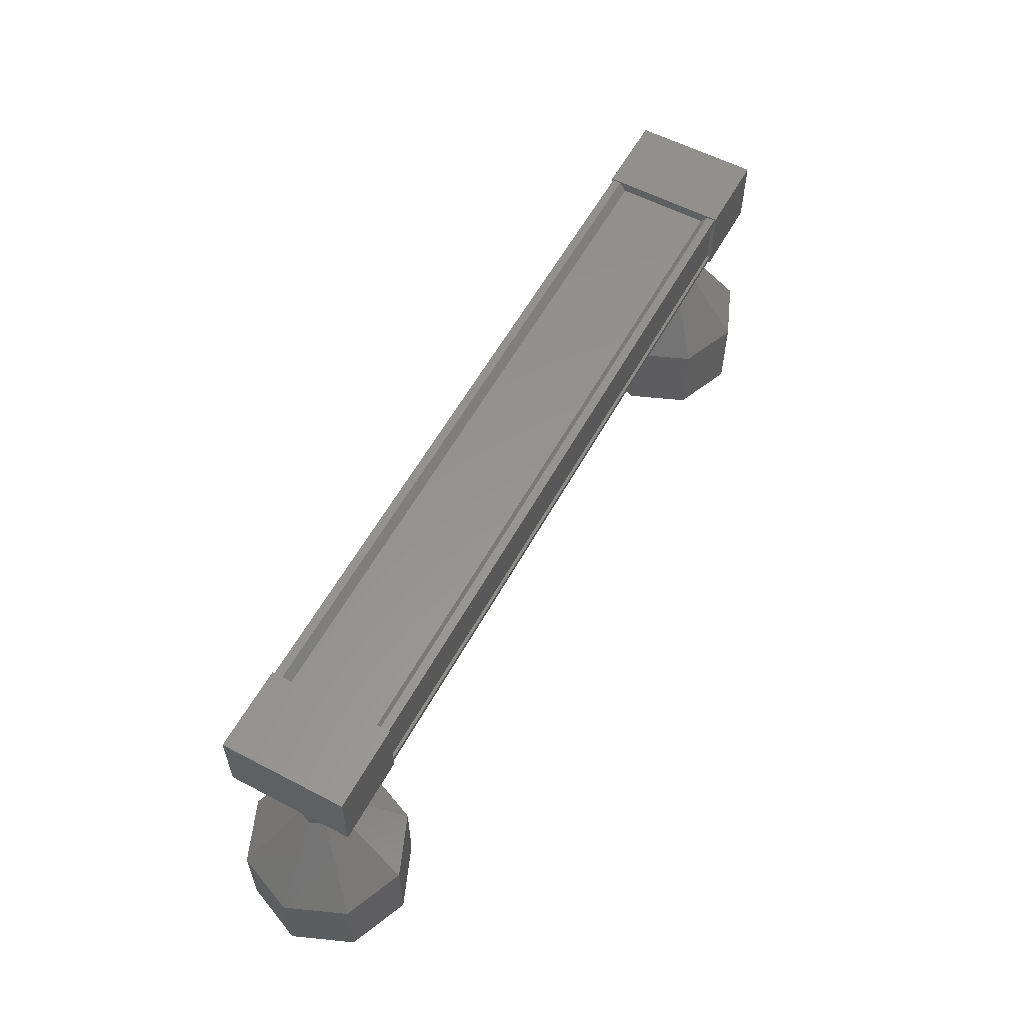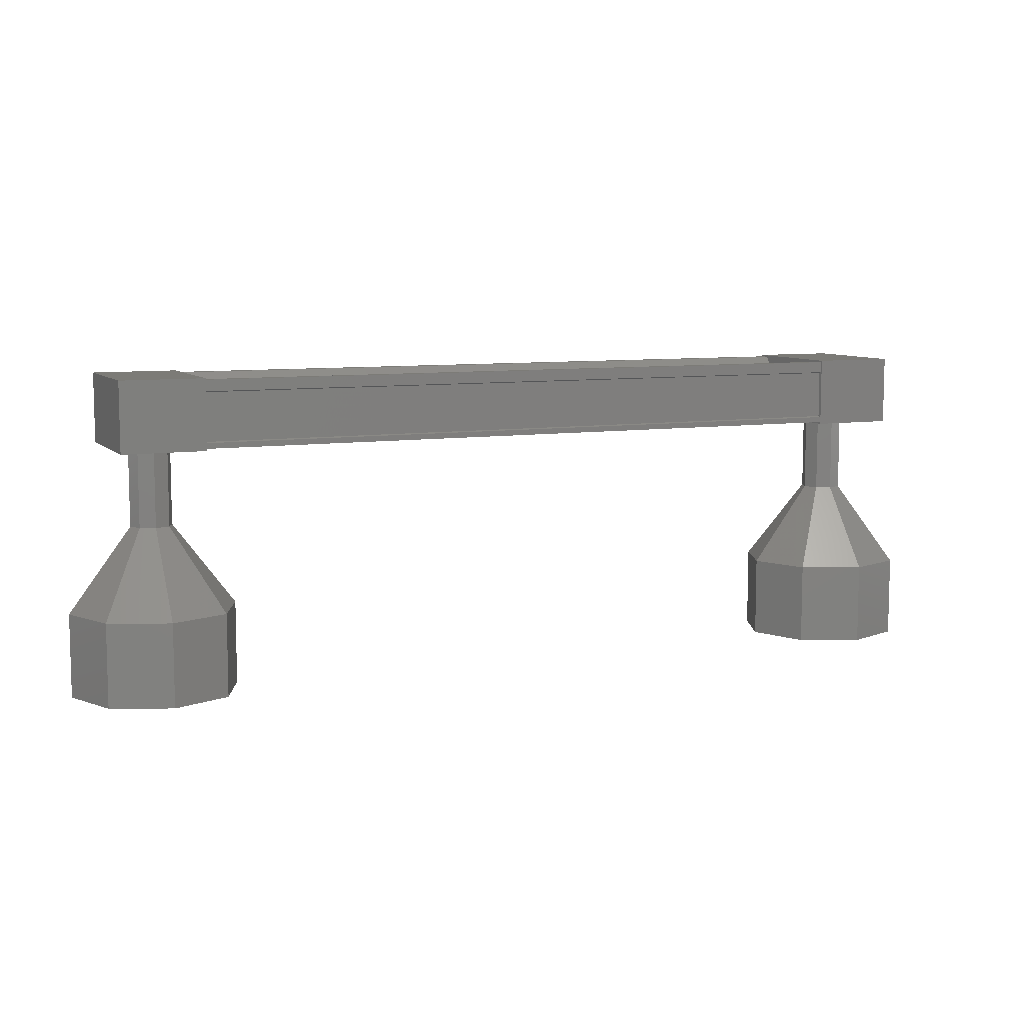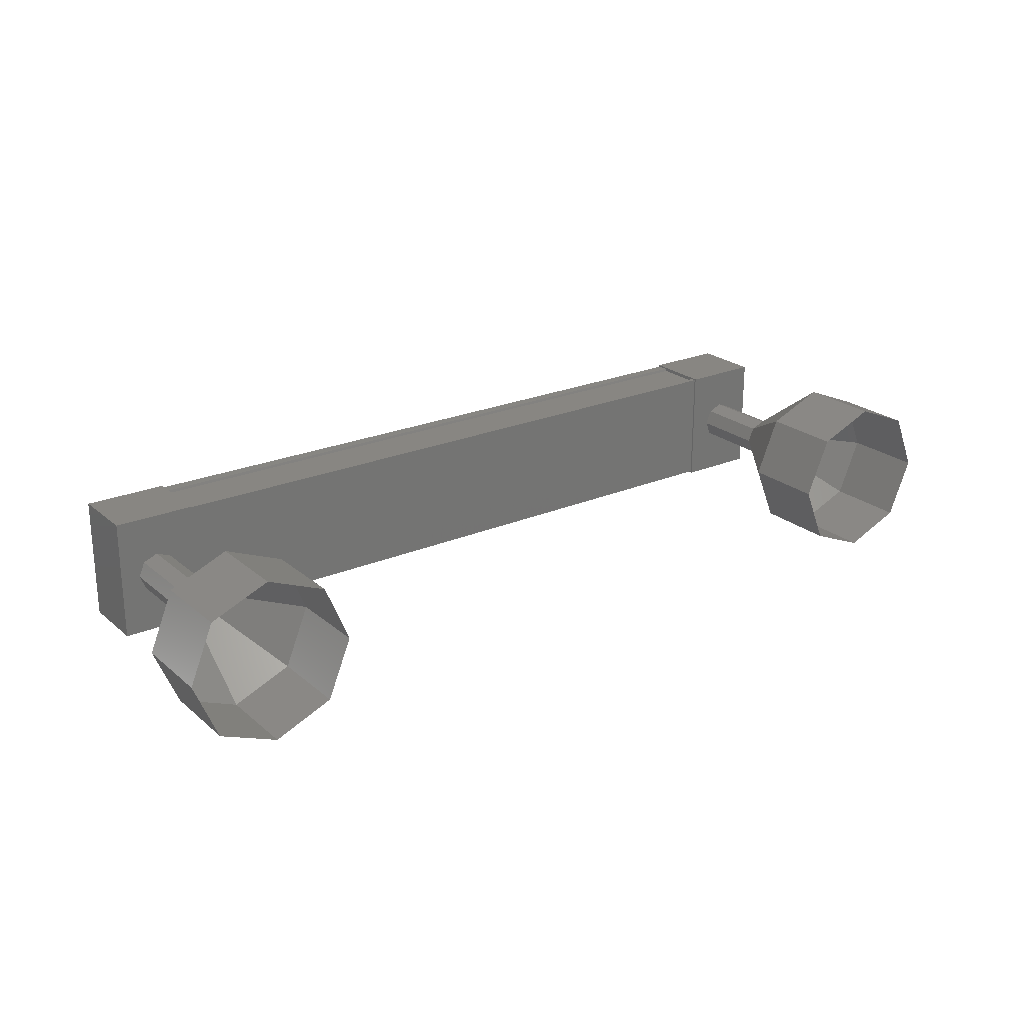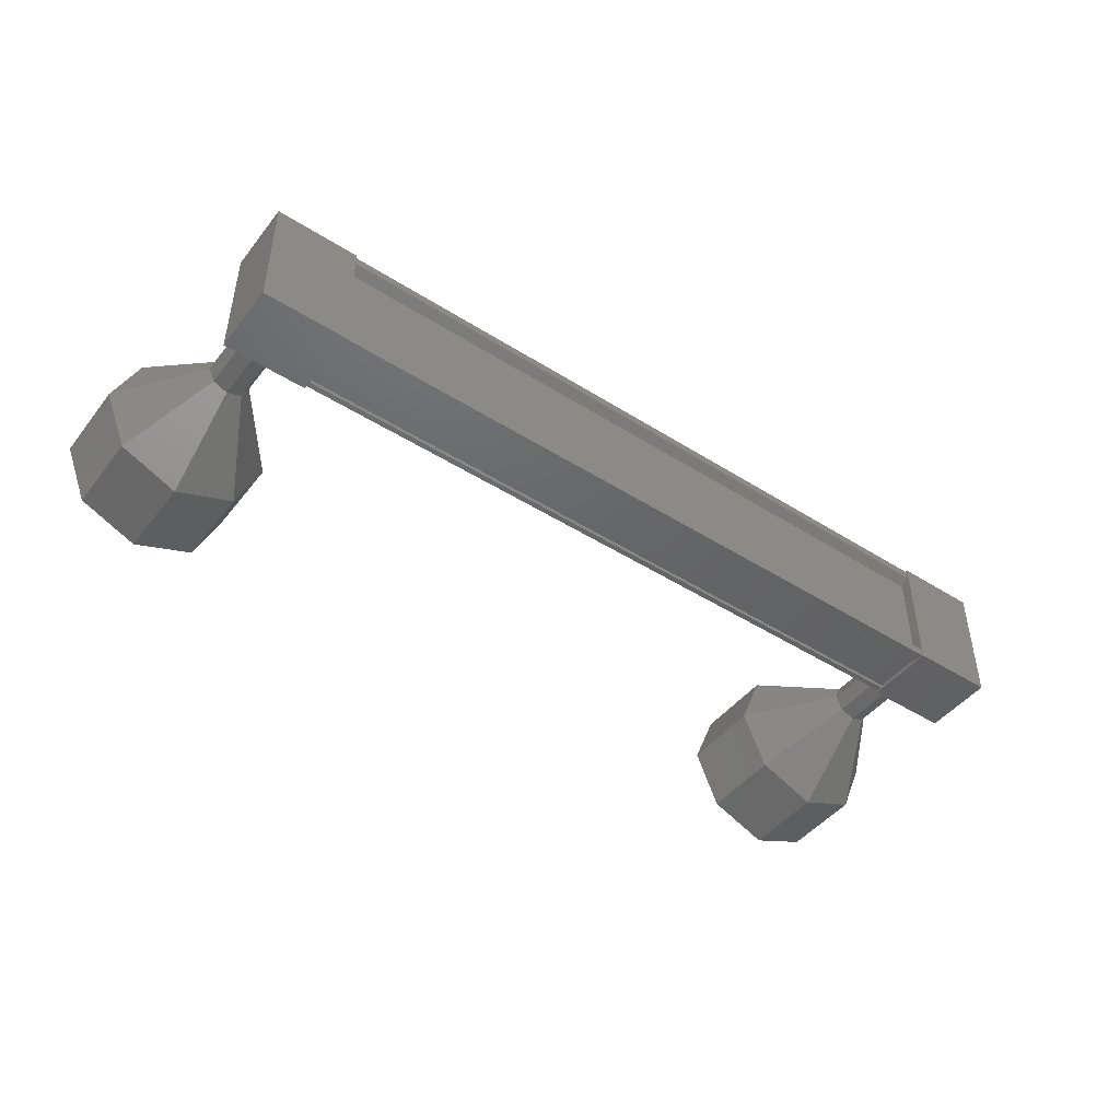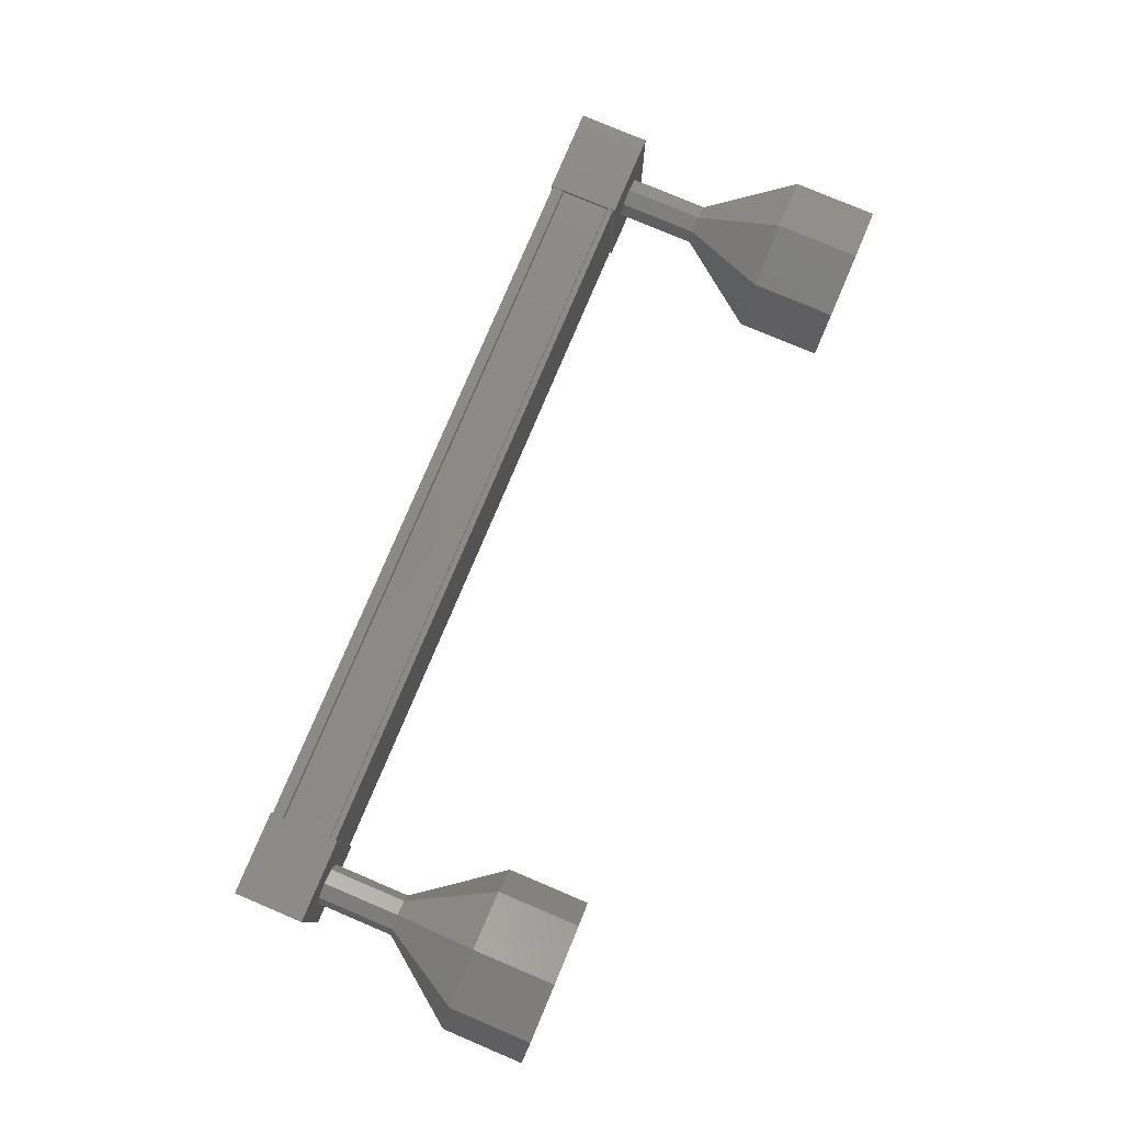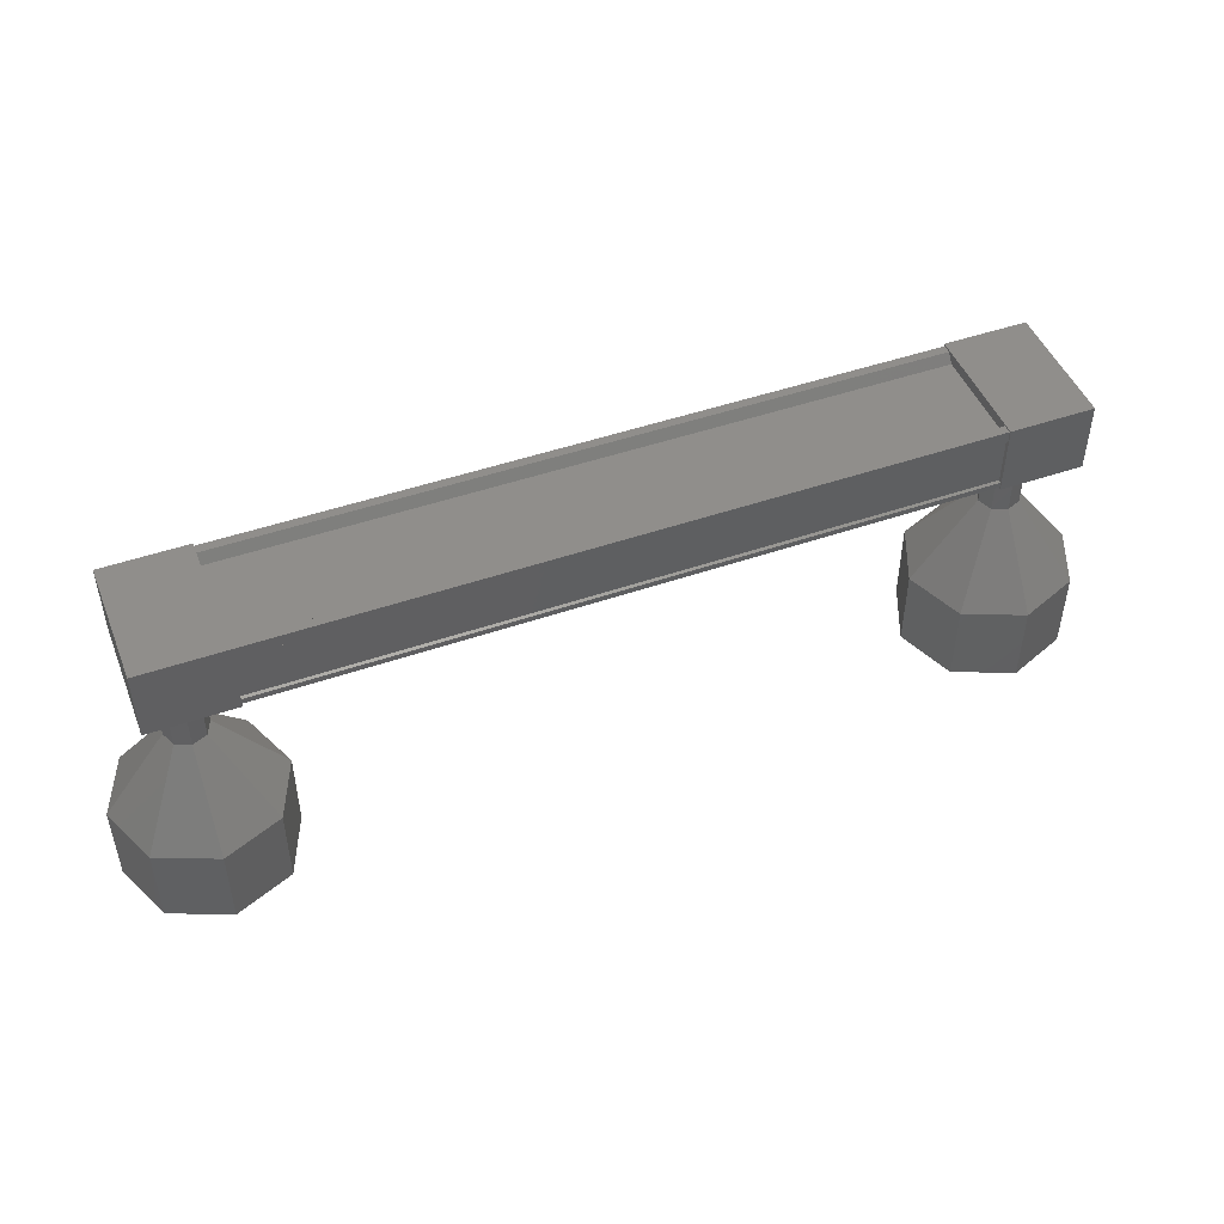
<metadata>
{"format":"stl","ext":"stl","renderer":"f3d","projection":"perspective","resolution":1024,"background":"white","views":[{"elev":57.6,"azim":118.5,"up":"+Z"},{"elev":8.2,"azim":-23.5,"up":"+Z"},{"elev":23.2,"azim":144.1,"up":"+Y"},{"elev":-46.2,"azim":-35.9,"up":"+Y"},{"elev":79.2,"azim":112.9,"up":"+Y"},{"elev":47.5,"azim":-21.3,"up":"+Z"}]}
</metadata>
<code>
# stl→obj: 108 verts, 152 faces
v 438 -715.3 287.7
v 438 -715.2 287.8
v 428.8 -715.2 287.8
v 428.8 -715.1 287.8
v 428.8 -716.4 287.7
v 428.8 -716.5 287.8
v 438 -716.5 287.8
v 428.8 -716.6 287.8
v 438 -716.6 287.8
v 428.8 -716.6 287.1
v 438 -716.6 287.1
v 438 -716.6 287.7
v 428.8 -715.3 287.7
v 438 -716.4 287.7
v 428.8 -716.6 287.7
v 428.2 -715.1 287.8
v 428.2 -716.6 287
v 428.2 -716.6 287.8
v 429.2 -716.6 287.8
v 429.2 -715.1 287.8
v 429.2 -716.6 287
v 429.2 -715.1 287
v 428.2 -715.1 287
v 437.5 -716.6 287.8
v 437.5 -715.1 287.8
v 437.5 -716.6 287
v 437.5 -715.1 287
v 438.5 -715.1 287
v 438.5 -715.1 287.8
v 438.5 -716.6 287.8
v 438.5 -716.6 287
v 438 -715.1 287.8
v 438 -715.1 287.7
v 428.8 -715.1 287.7
v 438 -715.2 287.7
v 428.8 -715.2 287.7
v 438 -715.2 287.1
v 428.8 -715.2 287.1
v 438 -715.1 287.1
v 428.8 -715.1 287.1
v 438 -715.1 287
v 428.8 -715.1 287
v 438 -716.6 287
v 428.8 -716.6 287
v 439.1 -715.9 285
v 439.1 -715.9 284
v 438.8 -715.2 285
v 438.8 -715.2 284
v 438.1 -714.9 285
v 438.1 -714.9 284
v 437.4 -715.2 285
v 437.4 -715.2 284
v 437.1 -715.9 285
v 437.1 -715.9 284
v 437.4 -716.6 285
v 437.4 -716.6 284
v 438.1 -716.9 285
v 438.1 -716.9 284
v 438.8 -716.6 285
v 438.8 -716.6 284
v 428.5 -716.1 286
v 428.5 -715.9 287
v 428.5 -715.9 286
v 428.5 -715.7 287
v 428.5 -715.7 286
v 428.7 -715.6 287
v 428.7 -715.6 286
v 428.9 -715.7 287
v 428.9 -715.7 286
v 429 -715.9 287
v 429 -715.9 286
v 428.9 -716.1 287
v 428.9 -716.1 286
v 428.7 -716.1 287
v 428.7 -716.1 286
v 428.5 -716.1 287
v 428 -716.6 284
v 427.7 -715.9 285
v 427.7 -715.9 284
v 428 -715.2 285
v 428 -715.2 284
v 428.7 -714.9 285
v 428.7 -714.9 284
v 429.4 -715.2 285
v 429.4 -715.2 284
v 429.7 -715.9 285
v 429.7 -715.9 284
v 429.4 -716.6 285
v 429.4 -716.6 284
v 428.7 -716.9 285
v 428.7 -716.9 284
v 428 -716.6 285
v 438.3 -715.9 287
v 438.3 -715.9 286
v 438.2 -715.7 287
v 438.2 -715.7 286
v 438.1 -715.6 287
v 438.1 -715.6 286
v 437.9 -715.7 287
v 437.9 -715.7 286
v 437.8 -715.9 287
v 437.8 -715.9 286
v 437.9 -716.1 287
v 437.9 -716.1 286
v 438.1 -716.1 287
v 438.1 -716.1 286
v 438.2 -716.1 287
v 438.2 -716.1 286
f 1 2 3
f 3 2 4
f 5 6 7
f 7 6 8
f 8 9 7
f 10 11 10
f 10 11 11
f 11 12 10
f 3 13 1
f 1 13 5
f 5 14 1
f 7 14 5
f 9 8 12
f 12 8 15
f 15 12 12
f 15 12 15
f 10 12 15
f 16 17 18
f 18 17 19
f 19 20 18
f 21 20 19
f 22 20 21
f 21 17 22
f 22 17 23
f 23 17 16
f 16 20 23
f 18 20 16
f 24 25 26
f 26 25 27
f 27 28 26
f 25 28 27
f 29 28 25
f 25 30 29
f 29 30 28
f 28 30 31
f 31 26 28
f 30 26 31
f 24 26 30
f 30 25 24
f 2 32 4
f 4 32 33
f 33 34 4
f 35 34 33
f 36 34 35
f 35 37 36
f 36 37 38
f 38 37 39
f 39 40 38
f 41 40 39
f 42 40 41
f 41 43 42
f 42 43 44
f 44 43 10
f 21 19 17
f 20 22 23
f 43 11 10
f 45 46 47
f 47 46 48
f 48 49 47
f 50 49 48
f 51 49 50
f 50 52 51
f 51 52 53
f 53 52 54
f 54 55 53
f 56 55 54
f 57 55 56
f 56 58 57
f 57 58 59
f 59 58 60
f 60 45 59
f 46 45 60
f 61 62 63
f 63 62 64
f 64 65 63
f 66 65 64
f 67 65 66
f 66 68 67
f 67 68 69
f 69 68 70
f 70 71 69
f 72 71 70
f 73 71 72
f 72 74 73
f 73 74 75
f 75 74 76
f 76 61 75
f 62 61 76
f 77 78 79
f 79 78 80
f 80 81 79
f 82 81 80
f 83 81 82
f 82 84 83
f 83 84 85
f 85 84 86
f 86 87 85
f 88 87 86
f 89 87 88
f 88 90 89
f 89 90 91
f 91 90 92
f 92 77 91
f 78 77 92
f 92 63 78
f 78 63 65
f 65 80 78
f 67 80 65
f 82 80 67
f 67 69 82
f 82 69 84
f 84 69 71
f 71 86 84
f 73 86 71
f 88 86 73
f 73 75 88
f 88 75 90
f 90 75 61
f 61 92 90
f 63 92 61
f 93 94 95
f 95 94 96
f 96 97 95
f 98 97 96
f 99 97 98
f 98 100 99
f 99 100 101
f 101 100 102
f 102 103 101
f 104 103 102
f 105 103 104
f 104 106 105
f 105 106 107
f 107 106 108
f 108 93 107
f 94 93 108
f 108 59 94
f 94 59 45
f 45 96 94
f 47 96 45
f 98 96 47
f 47 49 98
f 98 49 100
f 100 49 51
f 51 102 100
f 53 102 51
f 104 102 53
f 53 55 104
f 104 55 106
f 106 55 57
f 57 108 106
f 59 108 57

</code>
